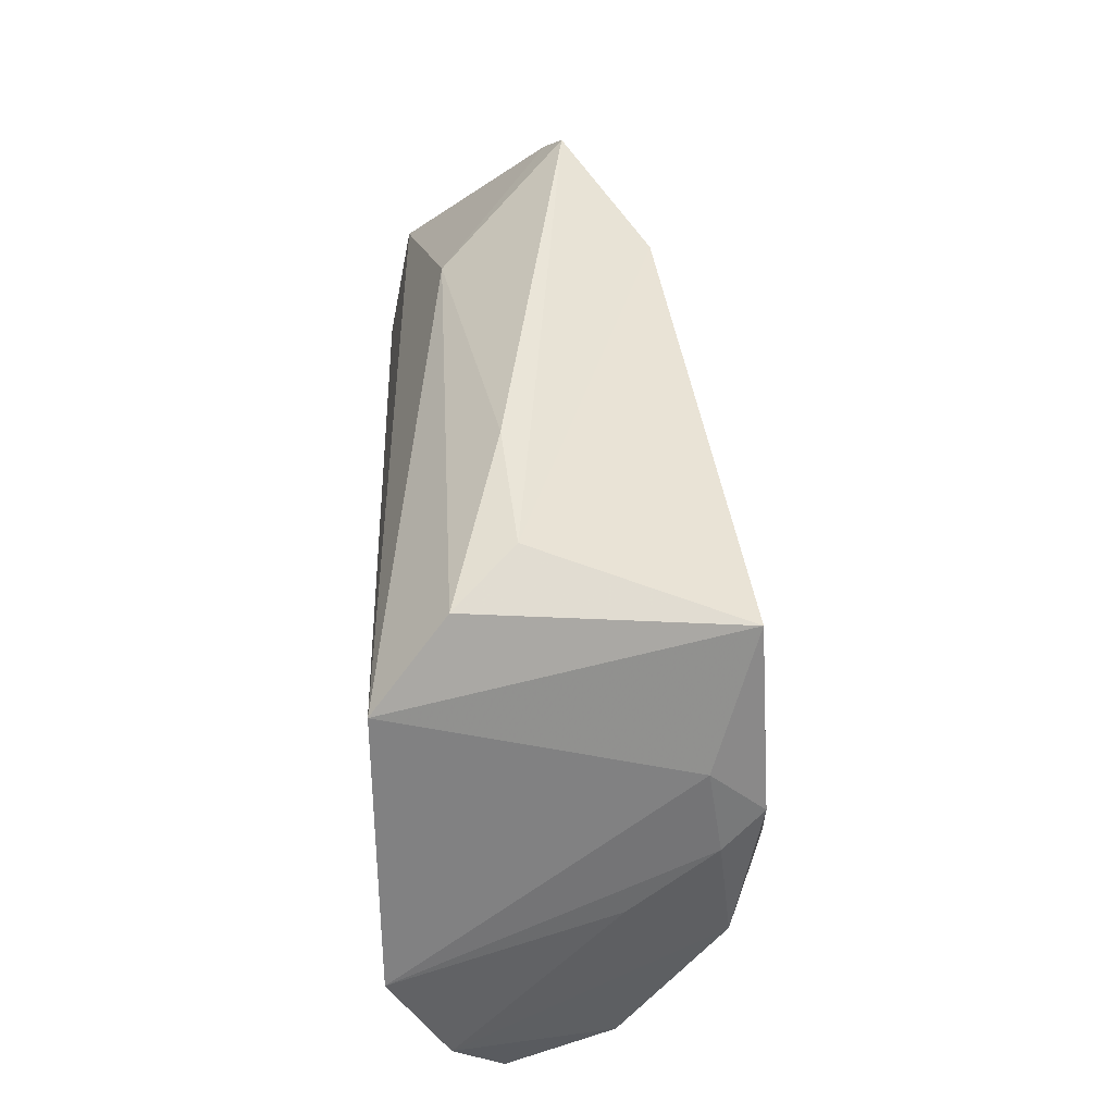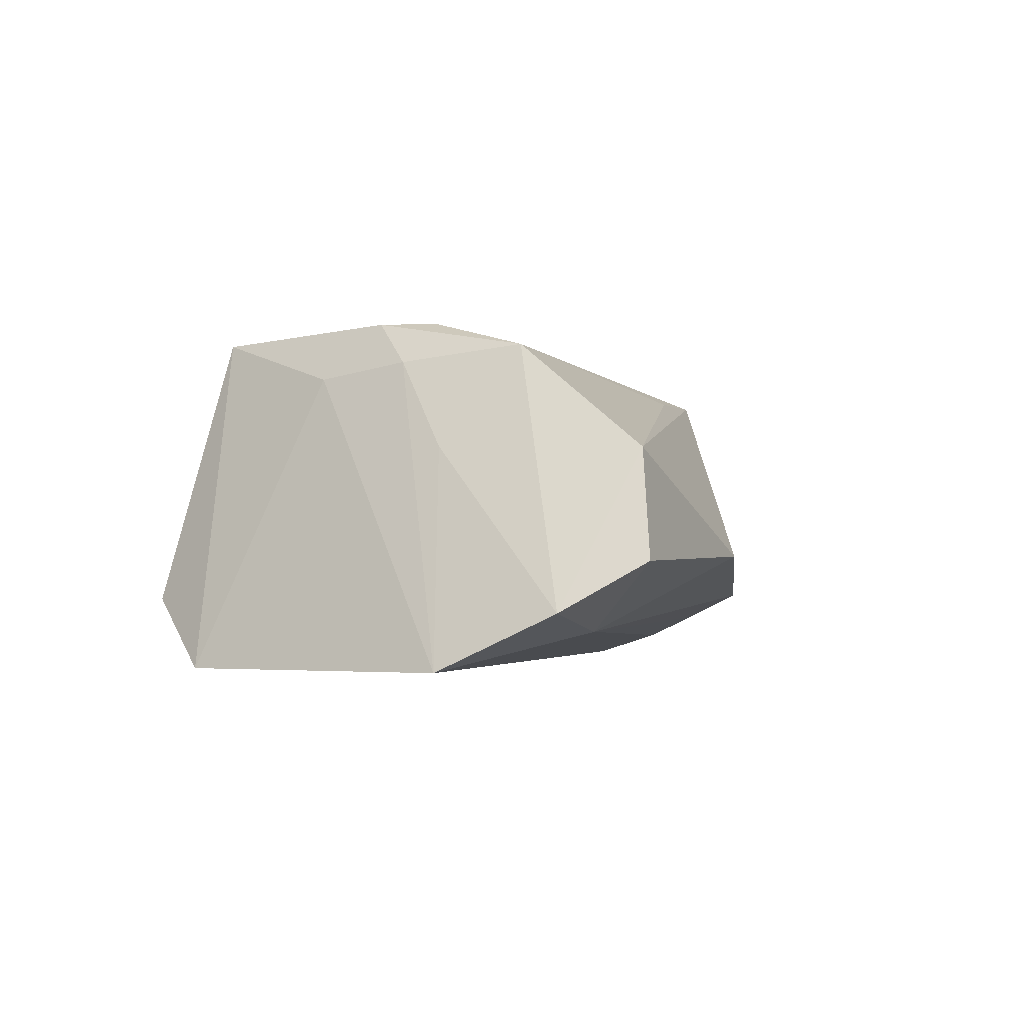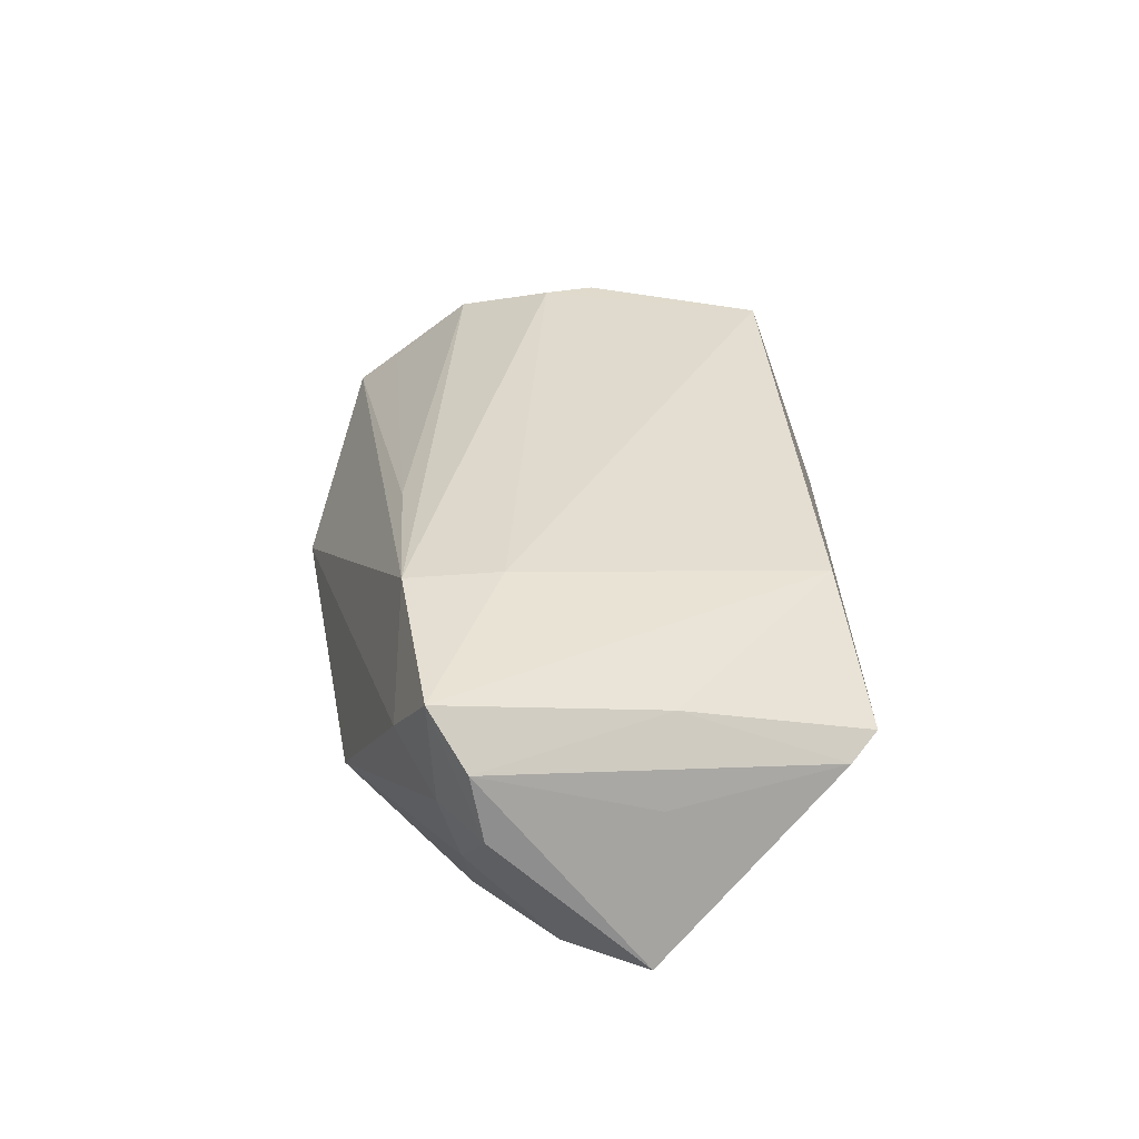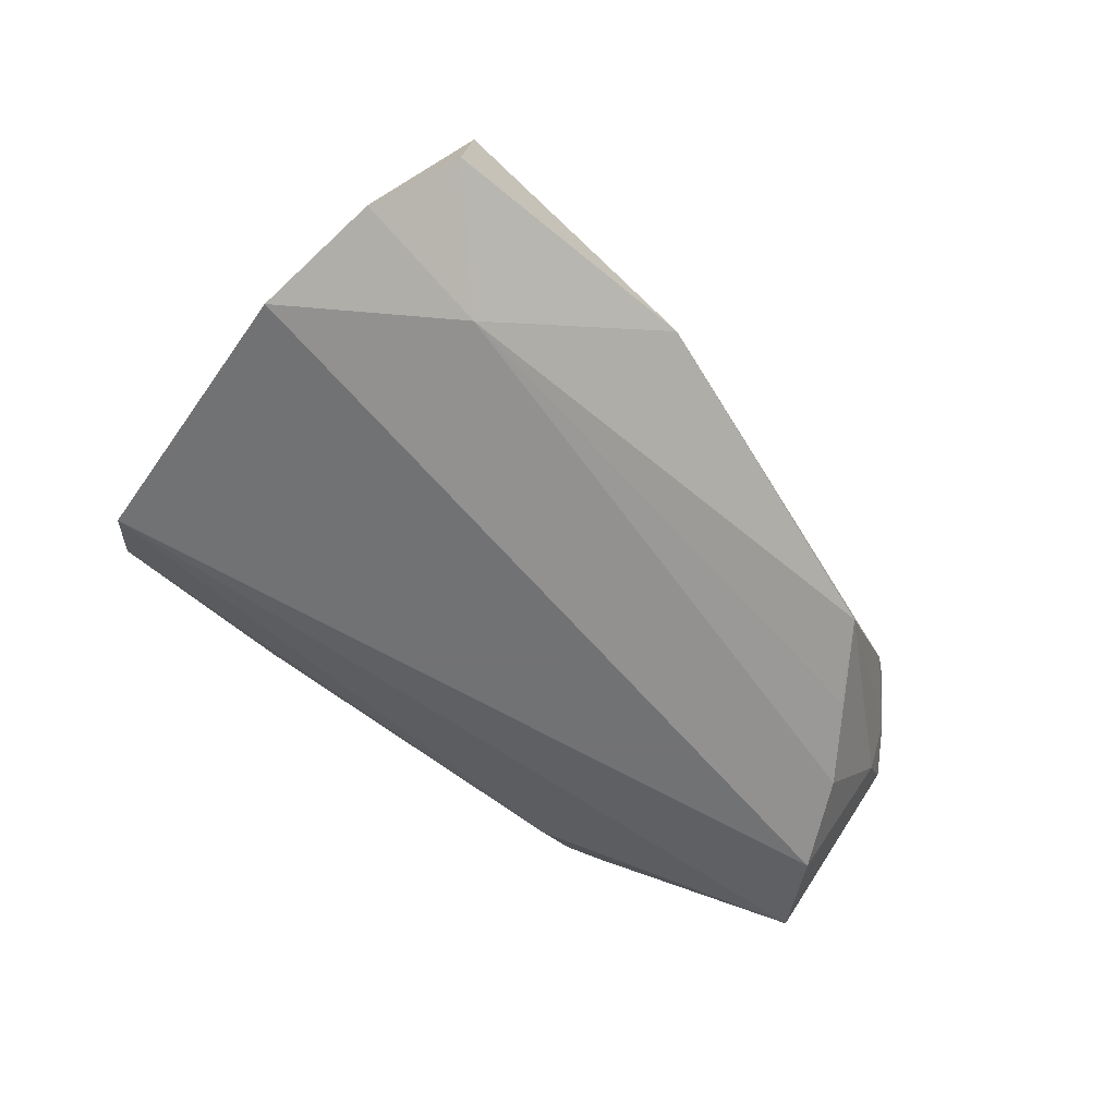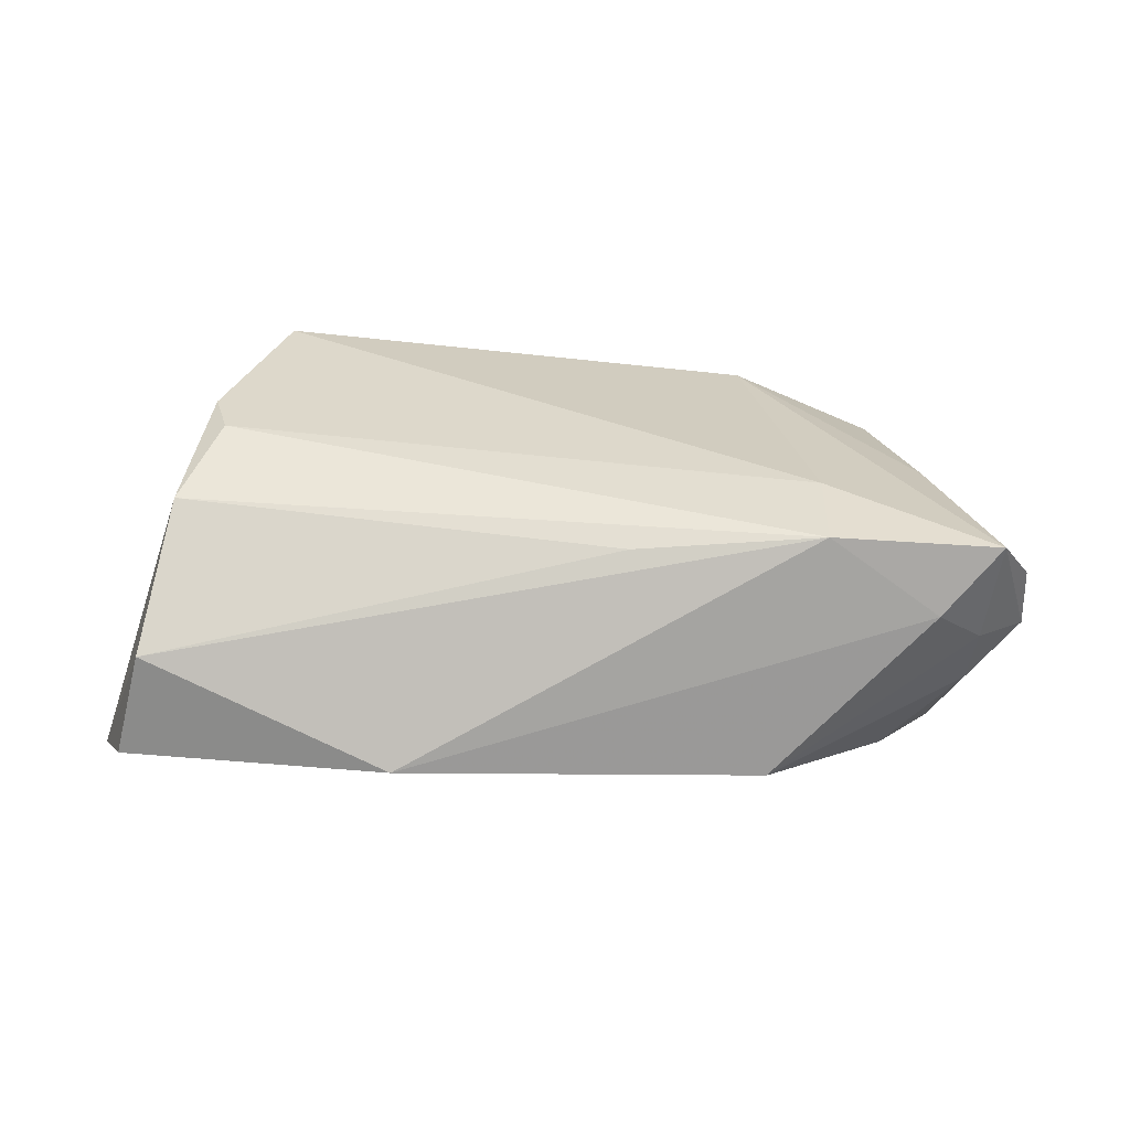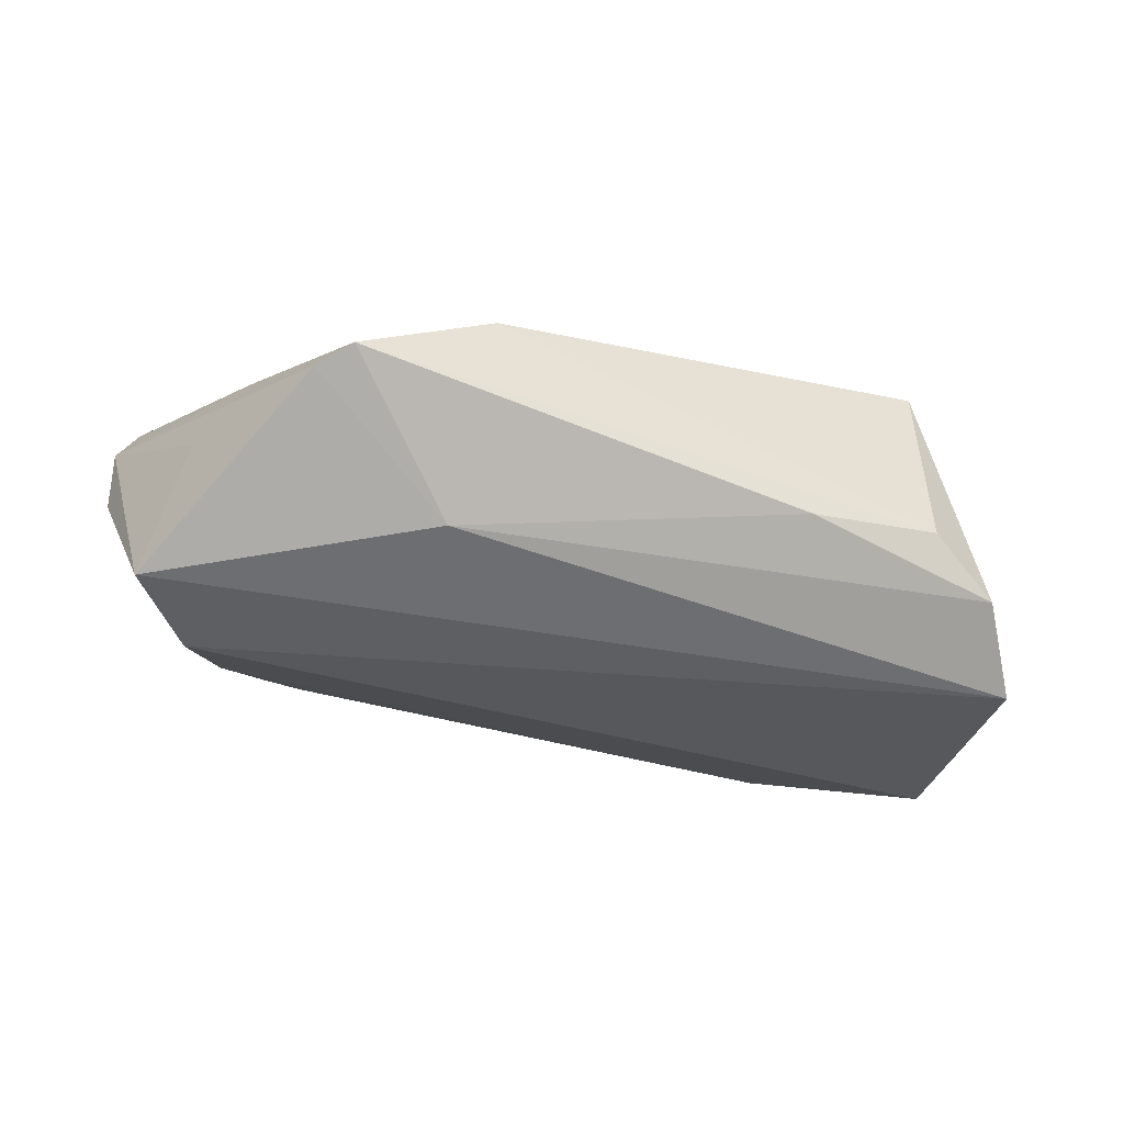
<metadata>
{"format":"obj","ext":"obj","renderer":"f3d","projection":"perspective","resolution":1024,"background":"white","views":[{"elev":44.1,"azim":-92.5,"up":"+Y"},{"elev":-2.8,"azim":-73.8,"up":"+Z"},{"elev":29.7,"azim":89.2,"up":"+Z"},{"elev":-55.6,"azim":-48.8,"up":"+Z"},{"elev":32.9,"azim":2.9,"up":"+Z"},{"elev":-27.8,"azim":155.4,"up":"+Z"}]}
</metadata>
<code>
v 0.03822 -0.02207 -0.01446
v -0.05167 -0.03459 -0.007294
v -0.04541 -0.01694 0.01992
v 0.04652 -0.01404 -0.01758
v 0.05933 -0.01817 0.01657
v -0.04415 0.009811 0.01646
v -0.04825 -0.03298 0.006517
v -0.03678 0.02588 0.02226
v 0.01241 -0.02312 0.01797
v -0.04575 -0.001556 0.01815
v 0.05399 -0.003504 -0.02056
v -0.04121 0.03385 -0.01168
v 0.03652 -0.009635 0.02022
v -0.03249 0.03537 -0.00422
v 0.05804 0.00839 0.0011
v 0.06325 0.00715 -0.01759
v 0.05757 -0.01742 0.002577
v -0.04324 0.002295 0.0234
v 0.05148 -0.02234 0.008661
v -0.04095 -0.004432 0.02355
v 0.03046 0.02505 -0.01235
v -0.05715 -0.009524 -0.02056
v -0.04947 -0.007602 0.007043
v 0.05671 -0.01478 -0.005856
v 0.03695 -0.02178 0.01966
v -0.01418 0.03537 -0.005635
v -0.04816 0.02567 -0.02056
v -0.0165 -0.03865 -0.00596
v 0.04986 0.03058 0.001769
v 0.03053 -0.0305 -0.01094
v 0.05181 0.009838 0.01066
v -0.05623 -0.02443 -0.0135
v 0.04618 0.03397 0.00399
v 0.06328 -0.01342 0.009905
v -0.04473 -0.02725 0.01145
v 0.02673 0.03035 0.01442
v 0.06378 -0.01185 0.001174
v -0.03789 -0.02438 -0.01587
f 7 28 25
f 2 28 7
f 28 2 38
f 28 38 30
f 8 27 6
f 6 27 22
f 16 27 21
f 21 29 16
f 12 14 26
f 26 21 12
f 12 21 27
f 8 14 12
f 12 27 8
f 16 29 15
f 36 14 8
f 32 2 7
f 32 23 22
f 22 38 32
f 32 38 2
f 4 38 22
f 37 16 34
f 16 15 34
f 34 15 29
f 19 25 28
f 28 30 19
f 25 20 3
f 3 32 7
f 23 32 3
f 33 21 26
f 29 21 33
f 26 14 33
f 14 36 33
f 11 16 37
f 11 4 22
f 22 27 11
f 11 27 16
f 30 4 24
f 24 11 37
f 4 11 24
f 1 30 38
f 38 4 1
f 1 4 30
f 13 36 8
f 8 20 13
f 13 20 25
f 17 24 37
f 17 19 30
f 30 24 17
f 7 25 9
f 25 3 9
f 23 3 10
f 22 23 10
f 10 6 22
f 36 13 5
f 5 13 25
f 25 19 5
f 19 17 5
f 37 34 5
f 5 17 37
f 35 3 7
f 7 9 35
f 35 9 3
f 8 6 18
f 6 10 18
f 18 20 8
f 18 3 20
f 18 10 3
f 31 33 36
f 36 5 31
f 31 5 34
f 31 34 29
f 29 33 31

</code>
